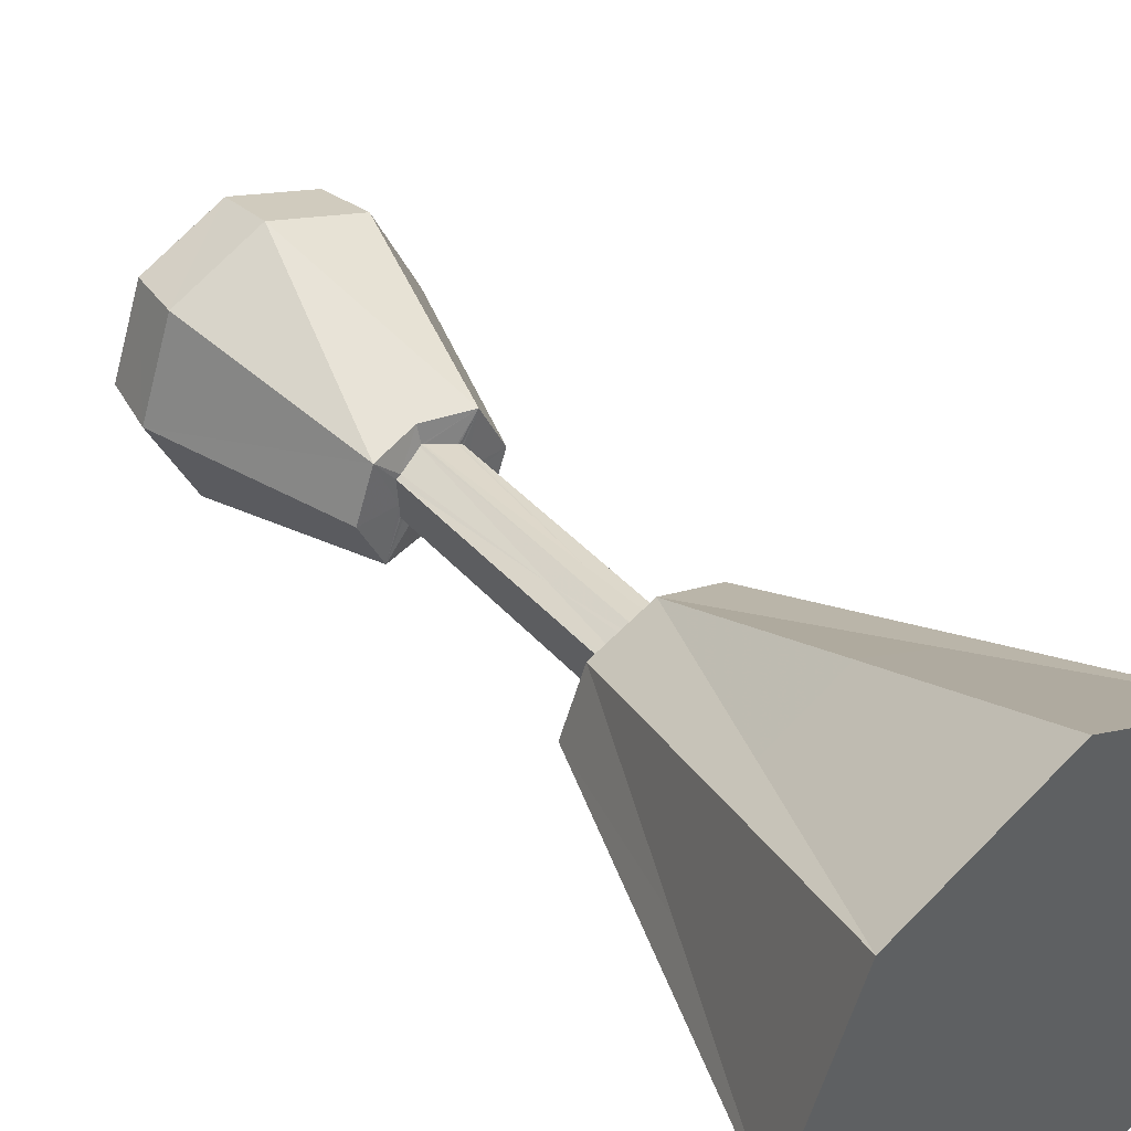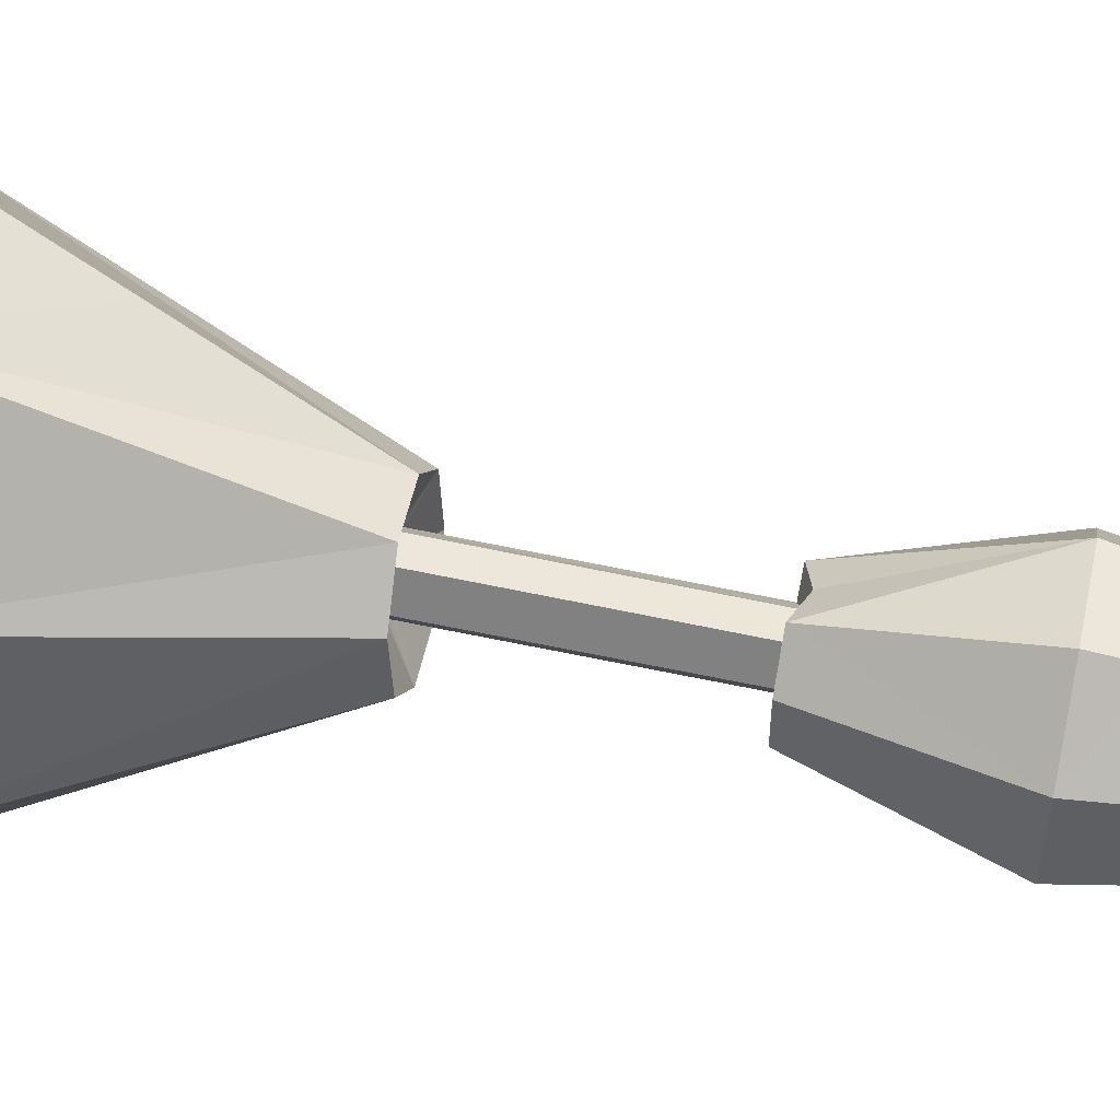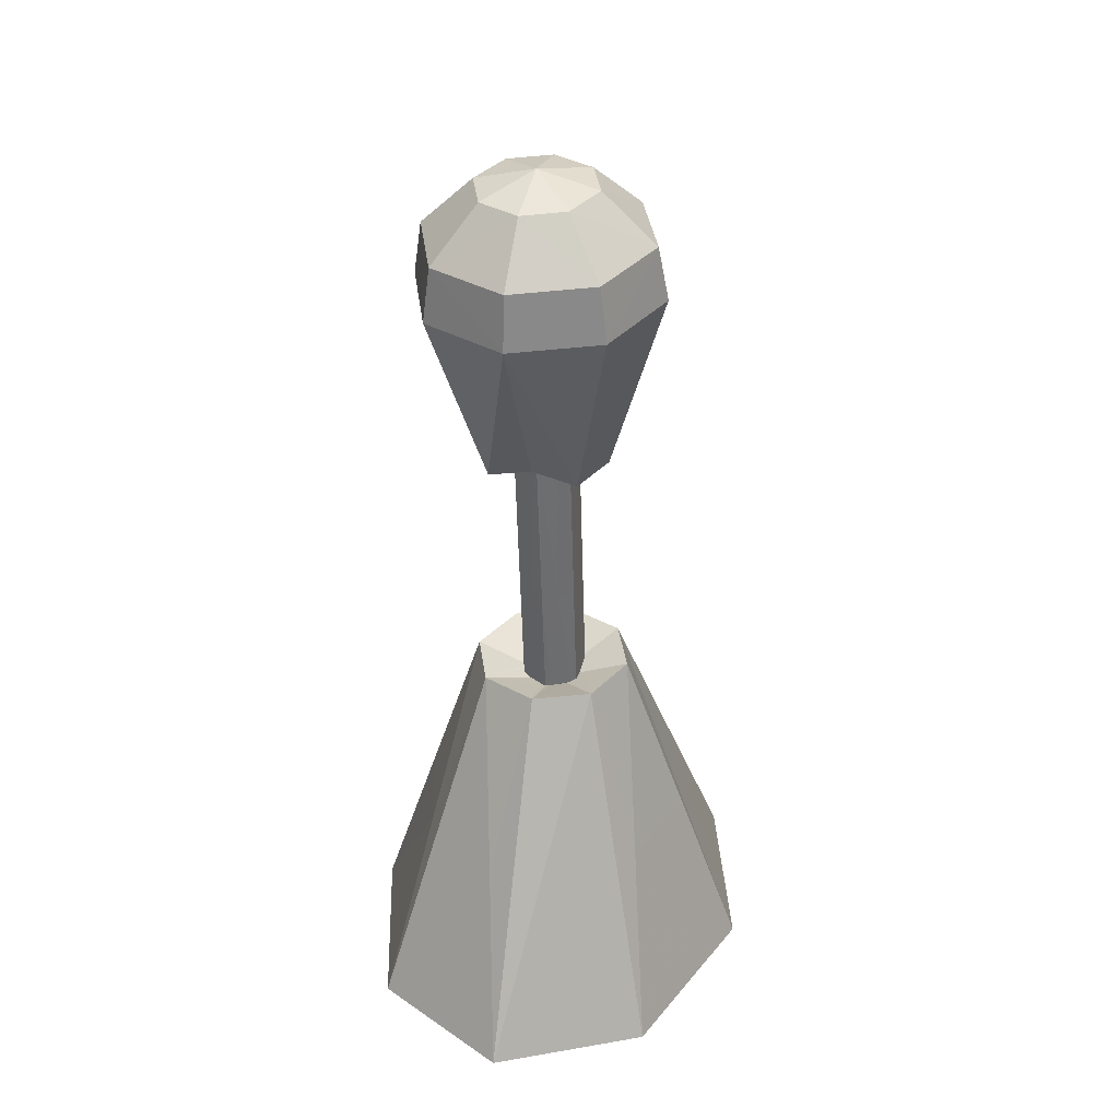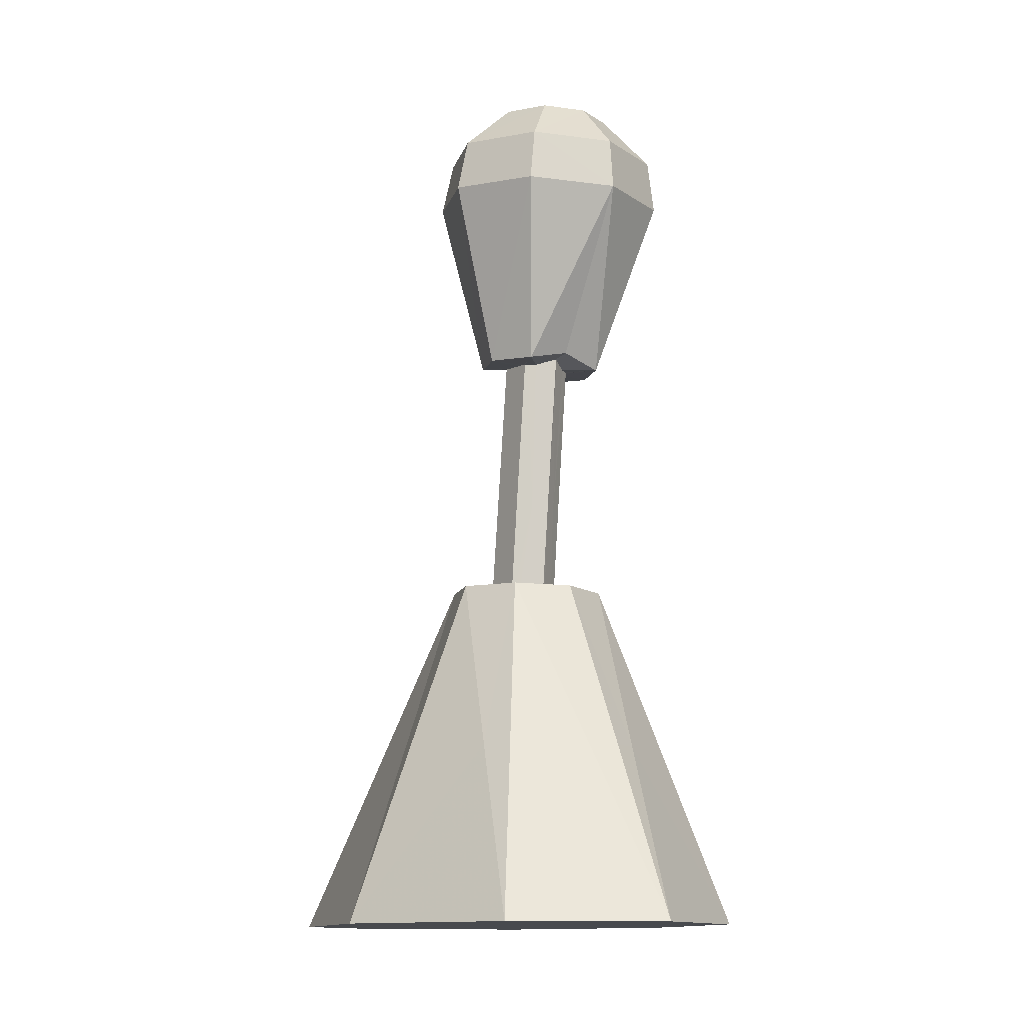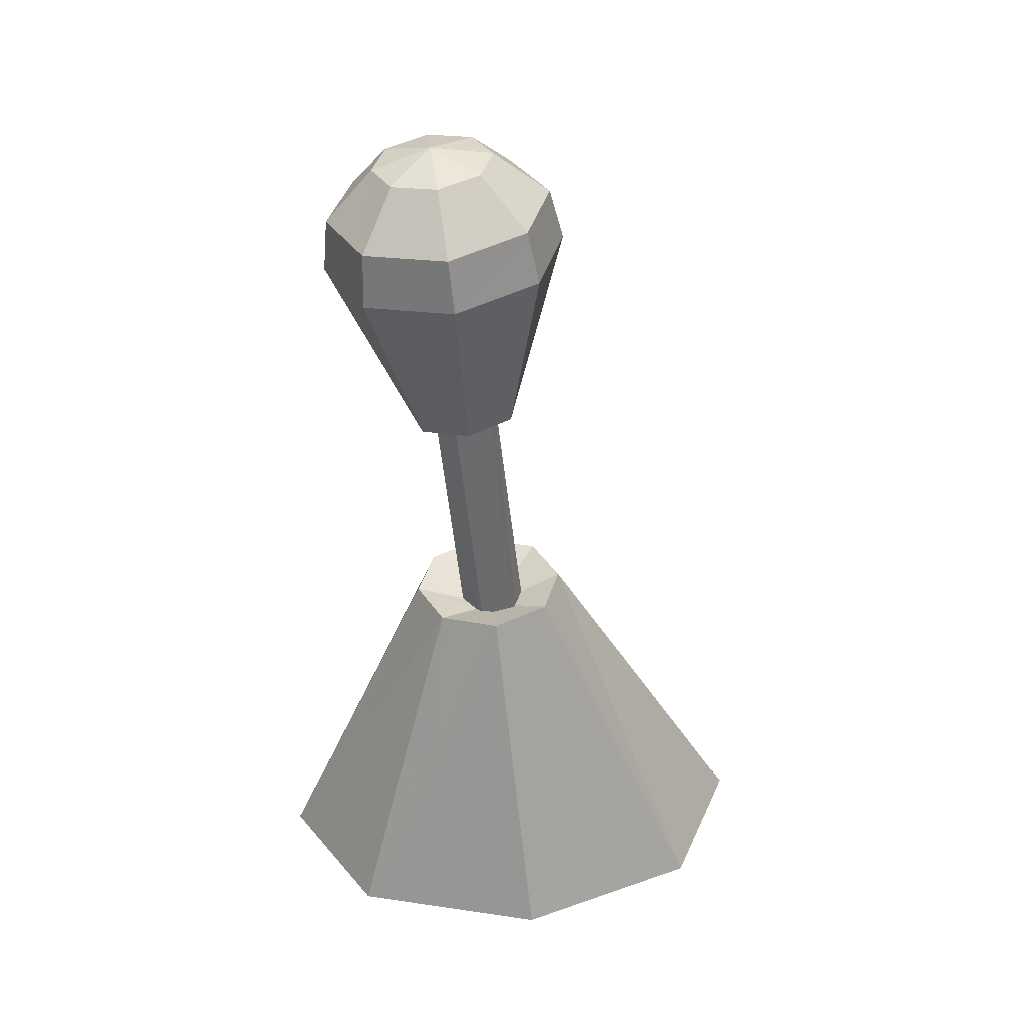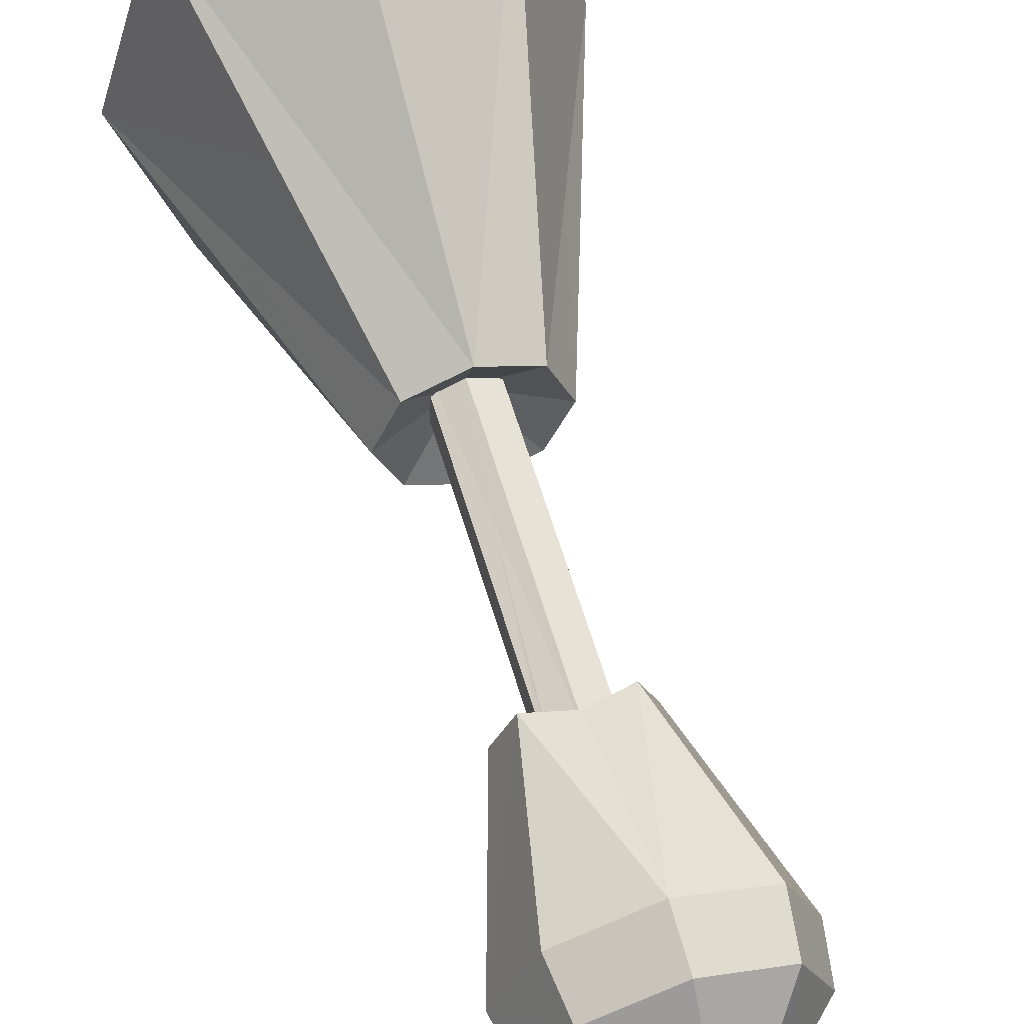
<metadata>
{"format":"obj","ext":"obj","renderer":"f3d","projection":"perspective","resolution":1024,"background":"white","views":[{"elev":47.7,"azim":142.9,"up":"+Y"},{"elev":27.3,"azim":-78.3,"up":"+Y"},{"elev":31.8,"azim":14.9,"up":"+Z"},{"elev":-13.1,"azim":-34.9,"up":"+Z"},{"elev":37.2,"azim":83.3,"up":"+Z"},{"elev":56.8,"azim":-16.9,"up":"+Y"}]}
</metadata>
<code>
o Object.1
v -0.1969 0.2207 0.3585
v -0.1113 0.06175 0.717
v -0.1411 0.2432 0.3592
v -0.000264 0.3201 0.3592
v -0.000264 0.5327 0
v -0.2826 0.3789 0
v -0.1969 -0.2757 0.3534
v -0.1113 -0.1705 0.7068
v -0.2209 -0.2169 0.3556
v -0.2826 -0.3802 0
v -0.4009 -0.000665 0
v -0.2804 -0.02752 0.3556
v -0.1592 -0.05437 0.7119
v -0.2564 0.03054 0.3585
v -0.04526 0.002238 0.6742
v -0.04744 0.001512 0.6742
v -0.01115 0.01675 0.6749
v -0.000264 0.02111 0.6749
v -0.000264 0.1067 0.7185
v -0.05615 -0.0609 0.6684
v -0.05615 -0.04711 0.6669
v -0.05615 -0.07614 0.6706
v -0.04526 -0.0834 0.6669
v -0.03873 -0.08775 0.6648
v -0.05615 -0.0159 0.6742
v -0.05615 -0.002116 0.6771
v -0.000264 -0.3751 0.3527
v -0.000264 -0.2162 0.7054
v -0.05542 -0.3519 0.3534
v -0.000264 -0.1139 0.6684
v -0.01115 -0.1066 0.6669
v 0.1405 0.2432 0.3592
v 0.2813 0.3789 0
v 0.1108 0.06175 0.717
v 0.2204 -0.2169 0.3556
v 0.4003 -0.000665 0
v 0.2799 -0.02752 0.3556
v 0.2813 -0.3802 0
v 0.1587 -0.05437 0.7119
v 0.1108 -0.1705 0.7068
v 0.1957 0.2207 0.3585
v 0.2552 0.03054 0.3585
v 0.01062 0.01675 0.6749
v 0.04473 0.002238 0.6742
v 0.04691 0.001512 0.6742
v 0.0382 -0.08703 0.6648
v 0.05562 -0.07614 0.6706
v 0.04473 -0.0834 0.6669
v 0.05562 -0.04711 0.6669
v 0.05562 -0.0609 0.6684
v 0.05562 -0.002116 0.6771
v 0.05562 -0.0159 0.6742
v 0.05489 -0.3519 0.3534
v -0.000264 -0.5333 0
v 0.01062 -0.1066 0.6669
v -0.08808 -0.1995 1.203
v -0.000264 -0.206 1.226
v -0.000264 -0.3824 1.557
v -0.1694 -0.3127 1.563
v -0.1273 -0.1059 1.211
v -0.2412 -0.1393 1.579
v -0.08808 -0.013 1.22
v -0.1694 0.03417 1.594
v -0.1563 0.01167 1.7
v -0.000264 0.07554 1.705
v -0.000264 0.1038 1.601
v -0.1563 -0.3091 1.671
v -0.2231 -0.1487 1.685
v -0.000264 -0.373 1.665
v -0.000264 -0.2786 1.772
v -0.08227 -0.2452 1.776
v -0.1186 -0.1574 1.784
v -0.08227 -0.07033 1.791
v -0.000264 -0.1705 1.221
v -0.004619 -0.1676 1.219
v -0.03655 -0.1444 1.208
v -0.05615 -0.1248 1.21
v -0.05615 -0.1306 1.209
v -0.05106 -0.1342 1.209
v -0.05615 -0.1066 1.211
v -0.05615 -0.06525 1.215
v -0.05615 -0.05945 1.216
v -0.05106 -0.05727 1.216
v -0.04816 -0.05582 1.216
v -0.000264 -0.1603 1.814
v -0.000264 -0.03695 1.795
v -0.000264 -0.008648 1.243
v -0.003893 -0.04131 1.232
v -0.000264 -0.03985 1.233
v 0.08755 -0.1995 1.203
v 0.1688 -0.3127 1.563
v 0.1267 -0.1059 1.211
v 0.2407 -0.1393 1.579
v 0.08755 -0.013 1.22
v 0.1688 0.03417 1.594
v 0.155 0.01167 1.7
v 0.2218 -0.1487 1.685
v 0.155 -0.3091 1.671
v 0.08174 -0.2452 1.776
v 0.118 -0.1574 1.784
v 0.08174 -0.07033 1.791
v 0.003364 -0.1676 1.219
v 0.0353 -0.1444 1.208
v 0.05562 -0.1248 1.21
v 0.05562 -0.1066 1.211
v 0.05562 -0.1306 1.209
v 0.05054 -0.1342 1.209
v 0.05562 -0.05945 1.216
v 0.05054 -0.05727 1.216
v 0.04691 -0.05582 1.216
v 0.05562 -0.06525 1.215
v 0.003364 -0.04131 1.232
v -0.02857 -0.1182 0.8948
v -0.05615 -0.06162 0.9006
v -0.05615 -0.09864 0.8963
v -0.02857 -0.0159 0.9035
v -0.000264 -0.004293 0.9042
v -0.05615 -0.02607 0.9028
v 0.02731 -0.1182 0.8948
v 0.05562 -0.09864 0.8963
v -0.000264 -0.1371 0.8948
v 0.05562 -0.06162 0.9006
v 0.05562 -0.02607 0.9028
v 0.02731 -0.0159 0.9035
v -0.2826 -0.000665 0
v -0.000264 -0.000665 0
v 0.2813 -0.000665 0
v 0.1957 -0.2757 0.3534
f 1 2 3
f 4 5 6
f 7 8 9
f 10 9 11
f 9 12 11
f 12 13 14
f 11 14 1
f 11 1 6
f 15 2 16
f 17 2 15
f 18 2 17
f 19 2 18
f 8 20 21
f 8 22 20
f 8 23 22
f 8 24 23
f 21 13 8
f 25 2 21
f 26 2 25
f 16 2 26
f 13 21 2
f 27 28 29
f 7 10 29
f 30 31 28
f 8 31 24
f 8 28 31
f 32 33 4
f 32 19 34
f 35 36 37
f 38 36 35
f 35 39 40
f 36 33 41
f 36 41 42
f 42 34 39
f 18 43 19
f 44 19 43
f 45 19 44
f 34 19 45
f 46 47 48
f 47 49 50
f 47 40 49
f 46 40 47
f 39 49 40
f 34 51 52
f 34 45 51
f 49 34 52
f 49 39 34
f 53 54 38
f 53 40 28
f 28 55 30
f 28 46 55
f 28 40 46
f 56 57 58
f 58 59 56
f 60 56 59
f 59 61 60
f 62 60 61
f 61 63 62
f 63 64 65
f 65 66 63
f 59 67 68
f 68 61 59
f 61 68 64
f 64 63 61
f 67 69 70
f 70 71 67
f 68 67 71
f 71 72 68
f 64 68 72
f 72 73 64
f 74 57 75
f 56 76 75
f 56 75 57
f 56 77 78
f 56 78 79
f 56 79 76
f 77 56 60
f 80 77 60
f 60 62 80
f 81 80 62
f 82 81 62
f 83 82 62
f 84 83 62
f 73 85 86
f 71 85 72
f 72 85 73
f 66 87 62
f 62 63 66
f 58 69 67
f 67 59 58
f 86 65 64
f 64 73 86
f 88 84 62
f 89 88 62
f 87 89 62
f 70 85 71
f 90 91 58
f 58 57 90
f 92 93 91
f 91 90 92
f 94 95 93
f 93 92 94
f 95 66 65
f 65 96 95
f 91 93 97
f 97 98 91
f 93 95 96
f 96 97 93
f 98 99 70
f 70 69 98
f 97 100 99
f 99 98 97
f 96 101 100
f 100 97 96
f 57 74 102
f 57 102 103
f 57 103 90
f 90 104 105
f 92 90 105
f 106 104 90
f 107 106 90
f 103 107 90
f 105 94 92
f 108 109 110
f 105 111 108
f 94 105 108
f 94 108 110
f 101 86 85
f 99 100 85
f 100 101 85
f 66 95 94
f 94 87 66
f 58 91 98
f 98 69 58
f 86 101 96
f 96 65 86
f 89 87 112
f 110 112 87
f 94 110 87
f 70 99 85
f 31 23 24
f 23 31 113
f 75 76 113
f 113 76 79
f 21 20 114
f 25 21 114
f 114 22 115
f 22 114 20
f 77 80 81
f 77 81 114
f 17 116 18
f 117 18 116
f 83 116 82
f 118 82 116
f 119 120 107
f 106 107 120
f 121 119 102
f 121 102 74
f 121 30 55
f 119 121 55
f 119 55 48
f 46 48 55
f 108 111 122
f 122 123 108
f 122 120 47
f 47 50 122
f 124 110 109
f 124 112 110
f 124 44 43
f 10 125 126
f 6 125 11
f 125 6 126
f 127 38 126
f 10 126 38
f 38 127 36
f 33 127 126
f 127 33 36
f 125 10 11
f 38 54 10
f 33 126 6
f 6 5 33
f 3 19 4
f 4 33 5
f 3 2 19
f 3 4 6
f 32 4 19
f 41 33 32
f 29 28 8
f 29 10 54
f 128 40 53
f 27 54 53
f 1 3 6
f 14 2 1
f 41 32 34
f 9 8 13
f 37 39 35
f 128 38 35
f 14 13 2
f 42 41 34
f 37 36 42
f 27 29 54
f 27 53 28
f 75 113 121
f 74 75 121
f 31 30 121
f 31 121 113
f 113 22 23
f 22 113 115
f 119 103 102
f 107 103 119
f 114 115 77
f 78 77 115
f 114 118 25
f 26 25 118
f 104 111 105
f 104 122 111
f 49 122 50
f 52 122 49
f 79 115 113
f 115 79 78
f 48 47 119
f 120 119 47
f 106 120 104
f 122 104 120
f 15 116 17
f 84 116 83
f 88 116 84
f 44 51 45
f 44 123 51
f 44 124 123
f 117 89 112
f 112 124 117
f 89 117 88
f 116 88 117
f 124 43 18
f 18 117 124
f 114 82 118
f 82 114 81
f 26 15 16
f 118 15 26
f 116 15 118
f 51 123 52
f 122 52 123
f 124 109 108
f 108 123 124
f 7 9 10
f 7 29 8
f 128 35 40
f 128 53 38
f 12 9 13
f 12 14 11
f 37 42 39

</code>
